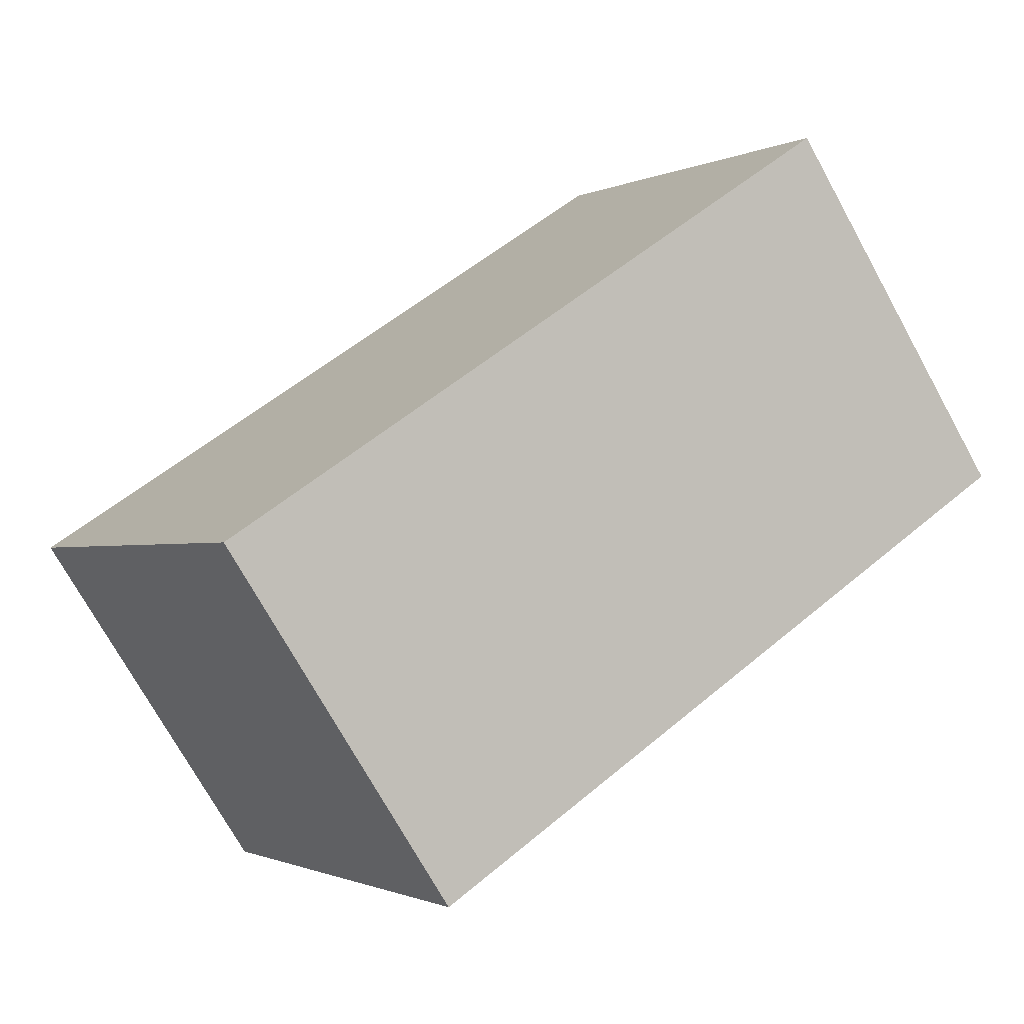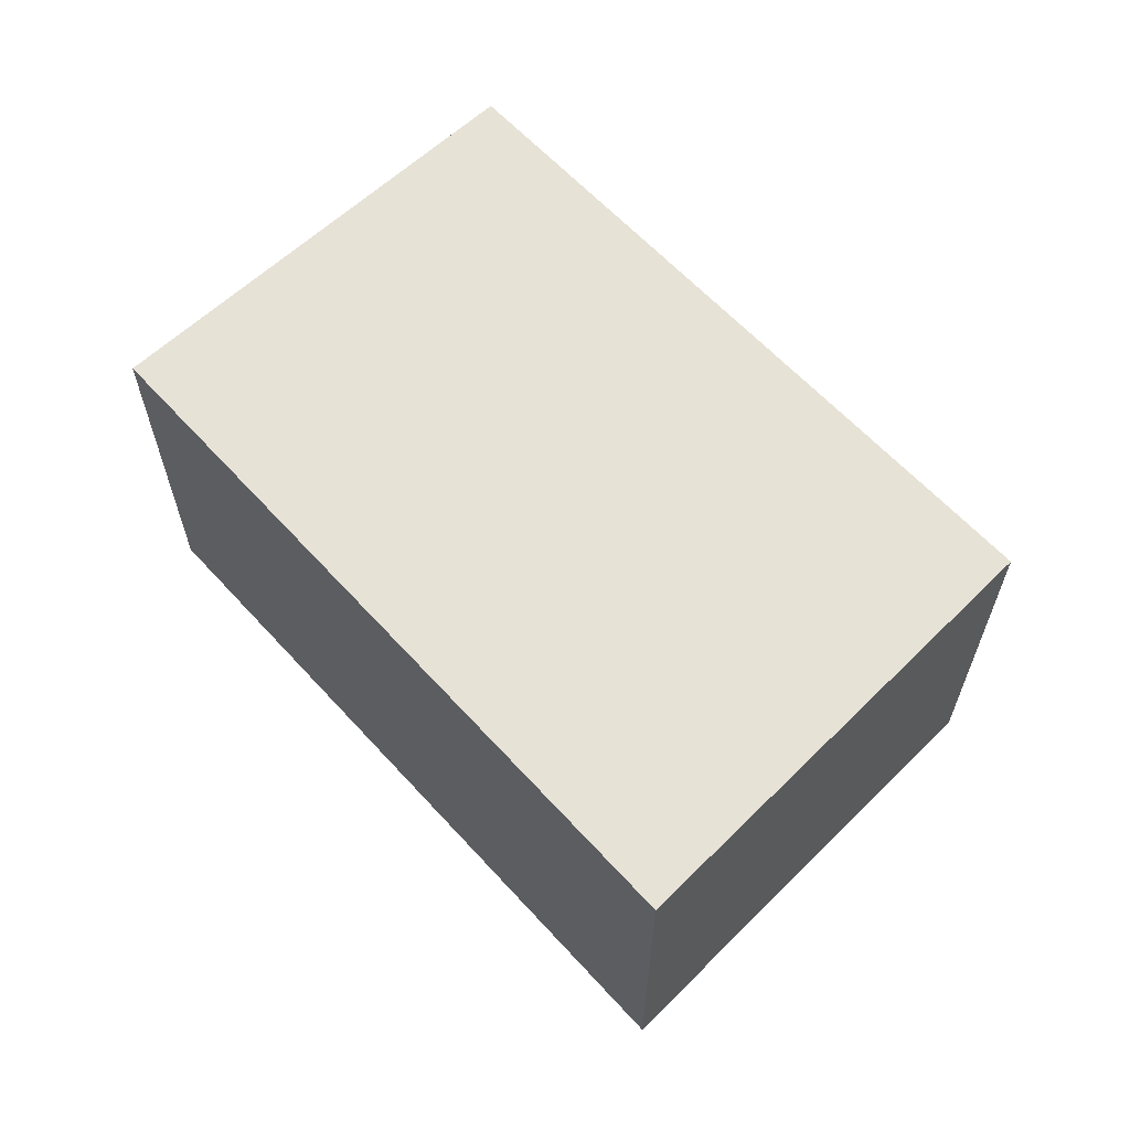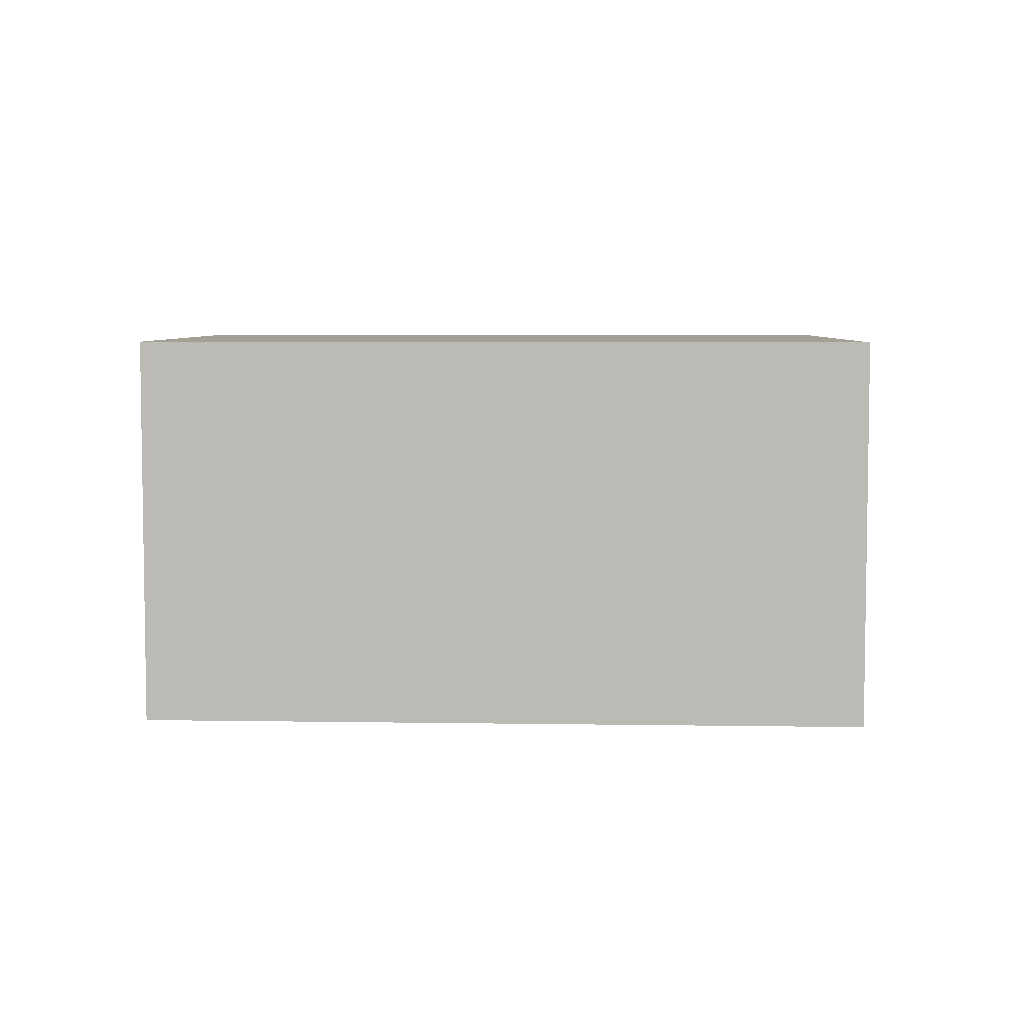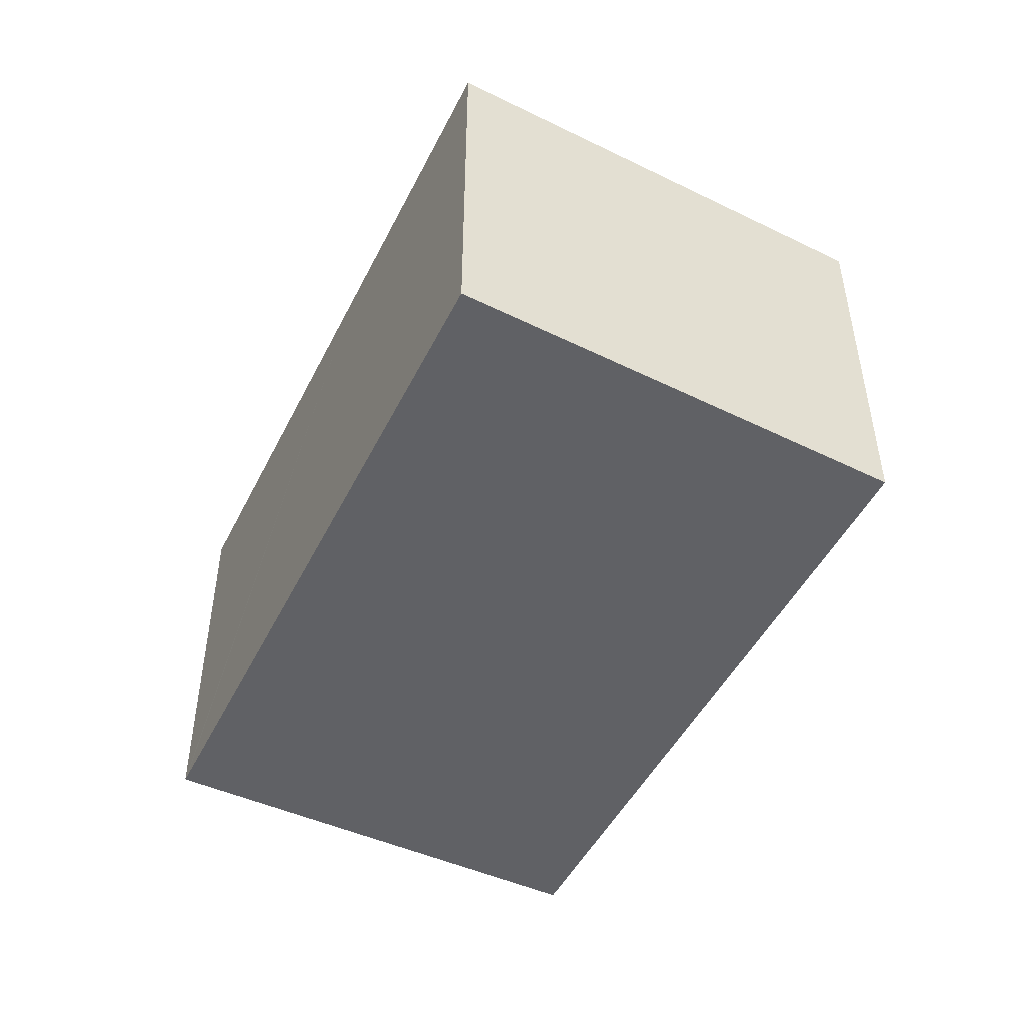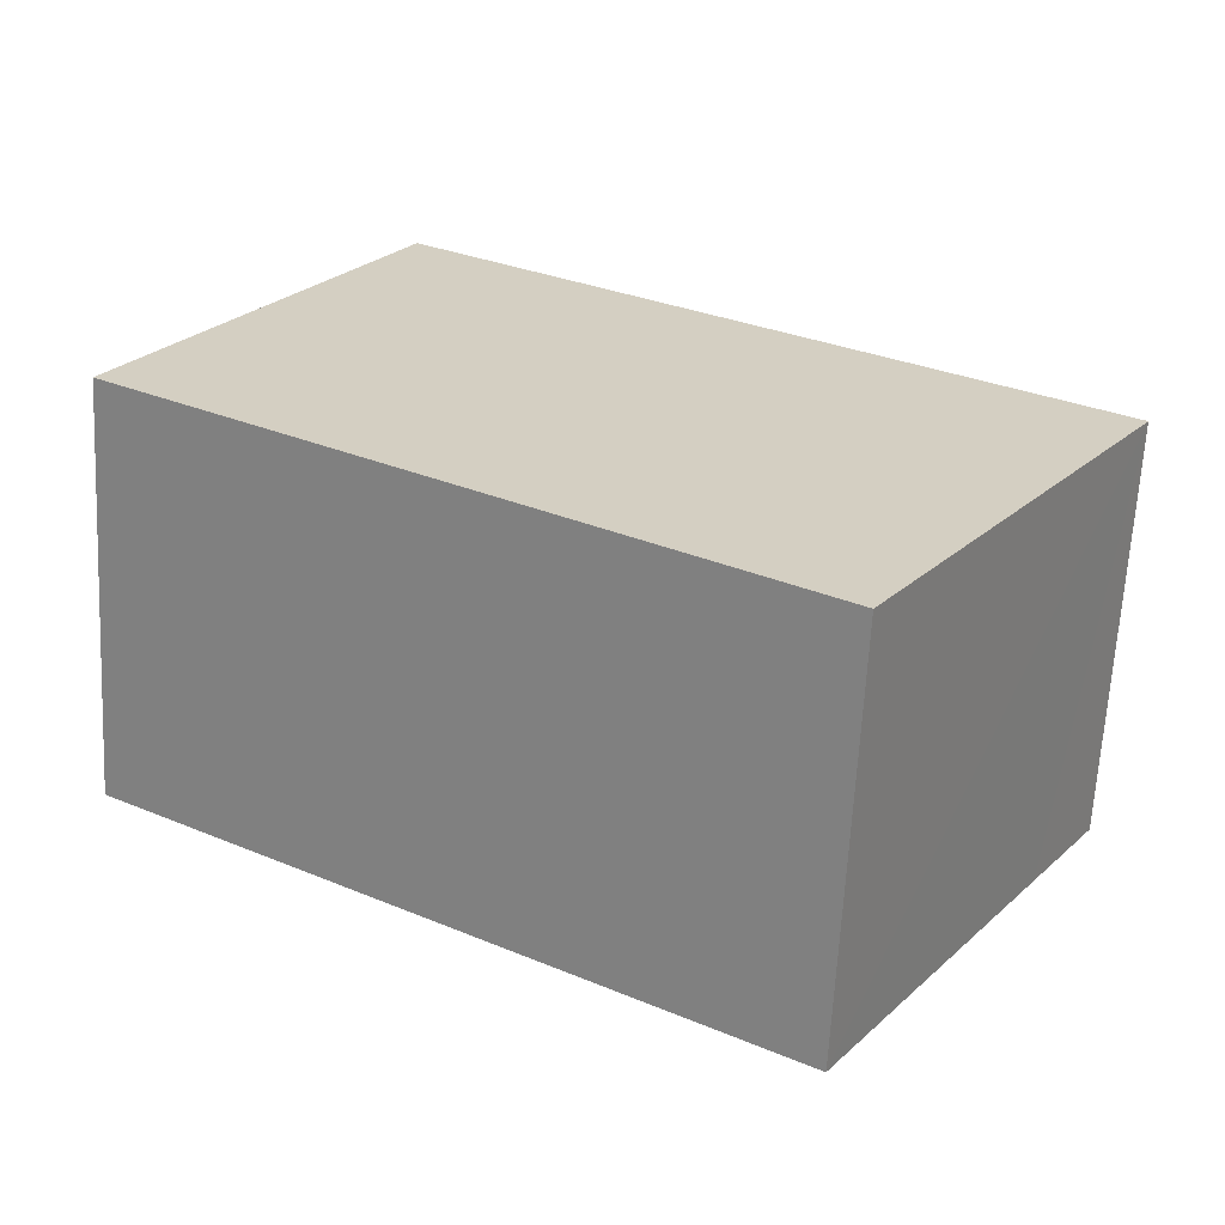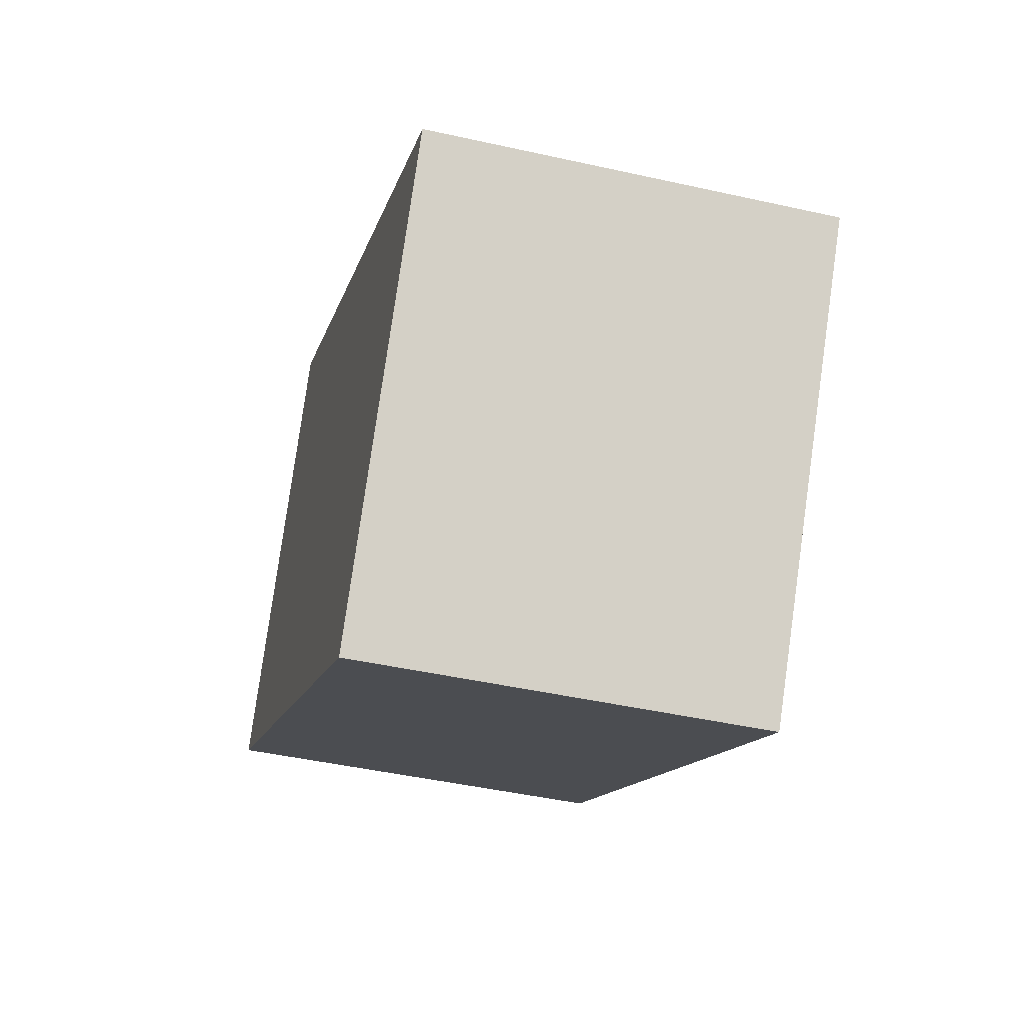
<metadata>
{"format":"obj","ext":"obj","renderer":"f3d","projection":"perspective","resolution":1024,"background":"white","views":[{"elev":-73.6,"azim":-151.0,"up":"+Z"},{"elev":63.7,"azim":78.6,"up":"+Y"},{"elev":5.7,"azim":33.8,"up":"+Y"},{"elev":-49.3,"azim":95.1,"up":"+Y"},{"elev":-64.7,"azim":-3.0,"up":"+Z"},{"elev":-44.8,"azim":75.4,"up":"+Z"}]}
</metadata>
<code>
v  1.187 2.69 1.964
v  4.197 2.69 -2.597
v  0 2.69 1.647e-16
v  1.655 2.69 2.738
v  1.689 2.69 2.717
v  4.146 2.69 1.244
v  5.577 2.69 -0.525
v  6.011 2.69 0.126
v  1.655 -1.677e-16 2.738
v  1.187 -1.203e-16 1.964
v  0 0 0
v  1.689 -1.664e-16 2.717
v  4.146 -7.617e-17 1.244
v  6.011 -7.715e-18 0.126
v  4.197 1.59e-16 -2.597
v  5.577 3.215e-17 -0.525
g defaultobject
f 1 2 3
f 2 1 4
f 2 4 5
f 2 5 6
f 2 6 7
f 7 6 8
f 1 9 4
f 9 1 3
f 9 3 10
f 10 3 11
f 9 5 4
f 5 9 6
f 6 9 12
f 6 12 13
f 6 13 8
f 8 13 14
f 14 7 8
f 7 14 2
f 2 14 15
f 15 14 16
f 15 3 2
f 3 15 11
f 13 16 14
f 16 13 15
f 15 13 11
f 11 13 12
f 11 12 9
f 11 9 10

</code>
